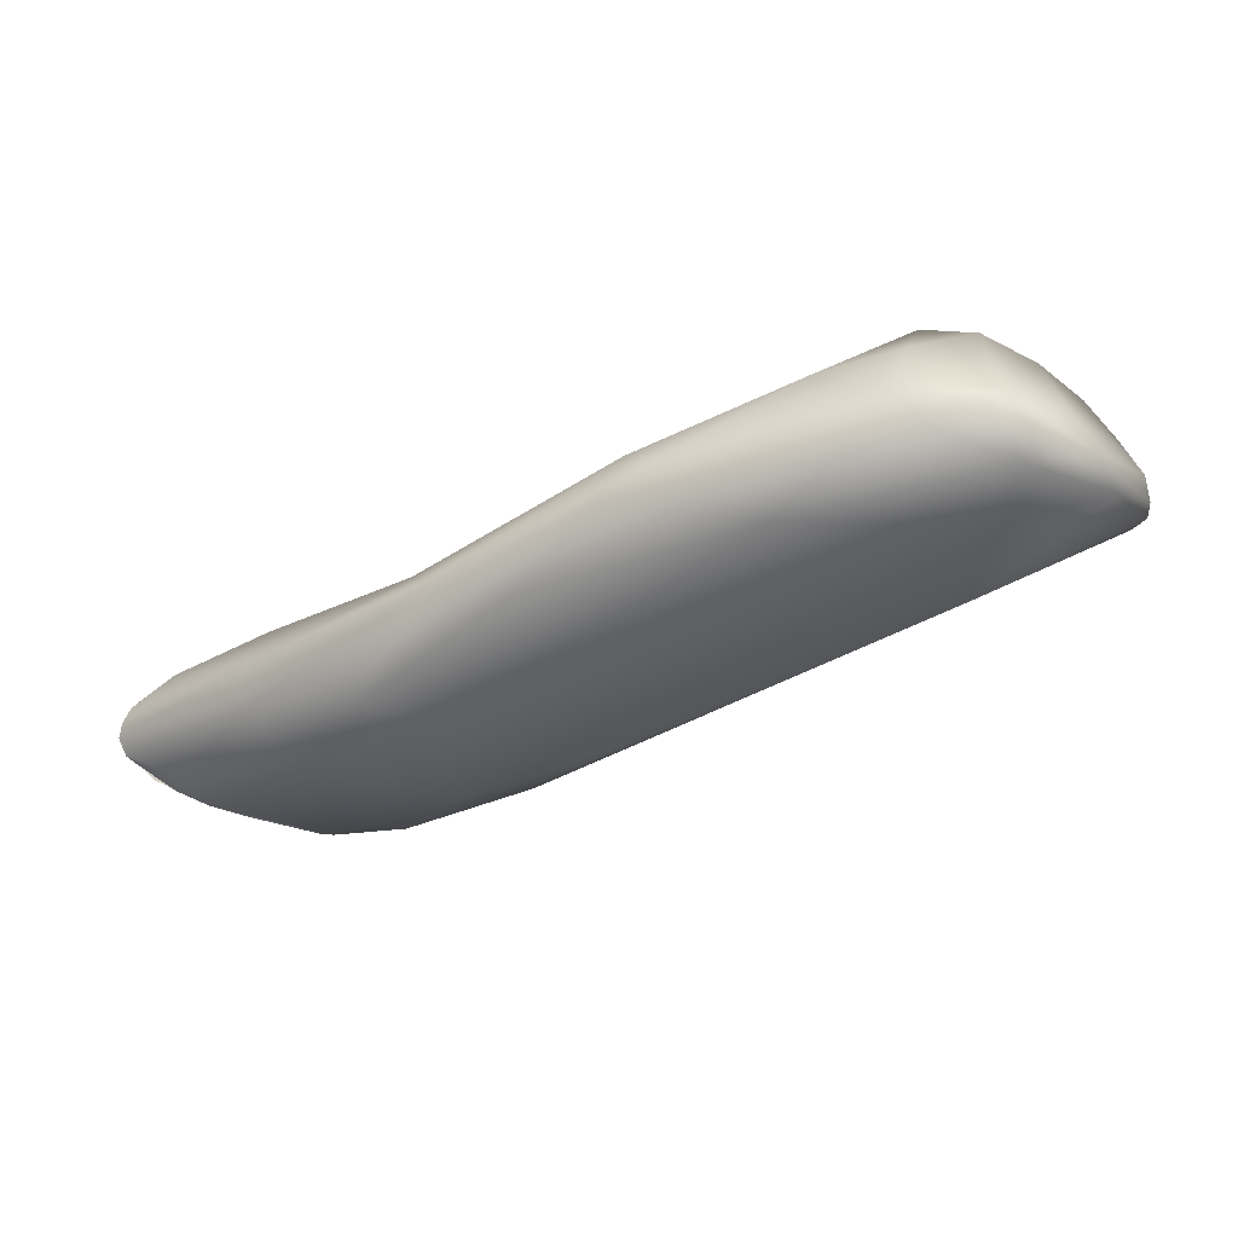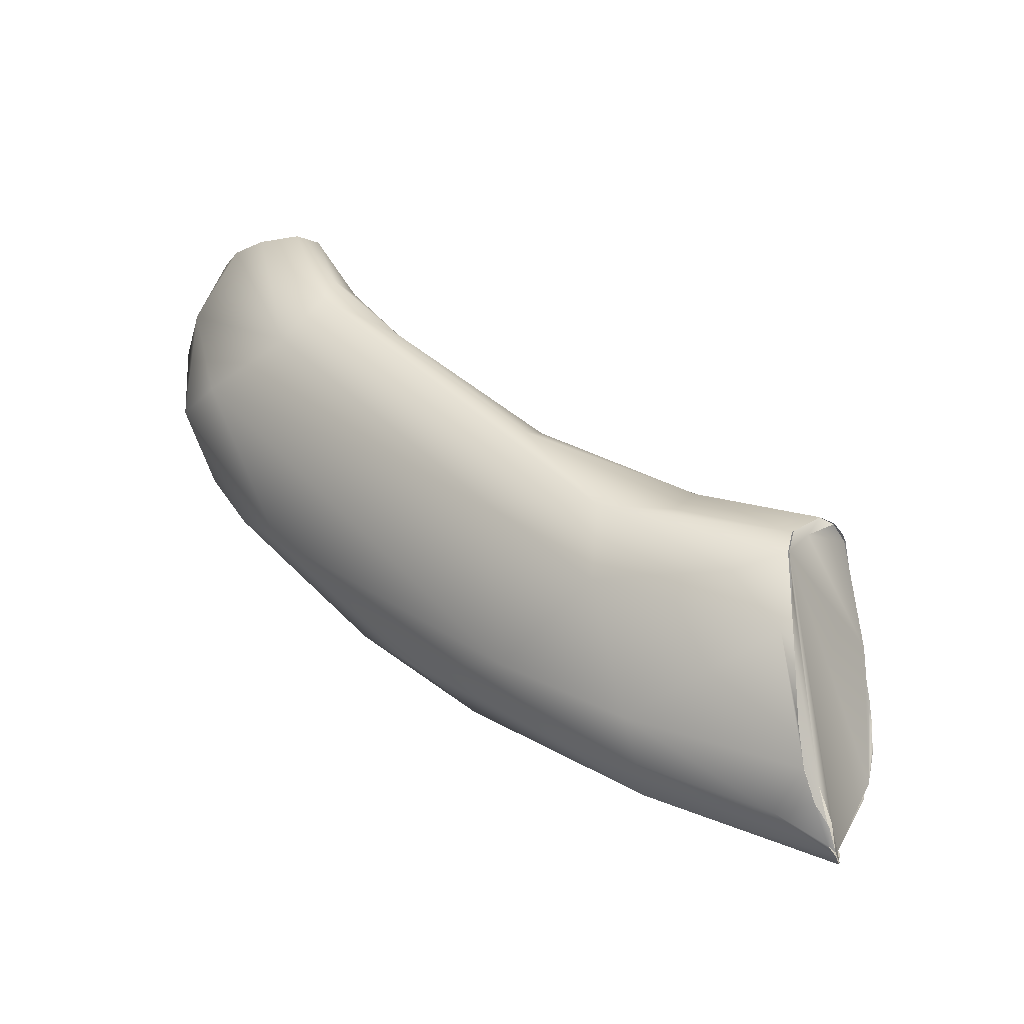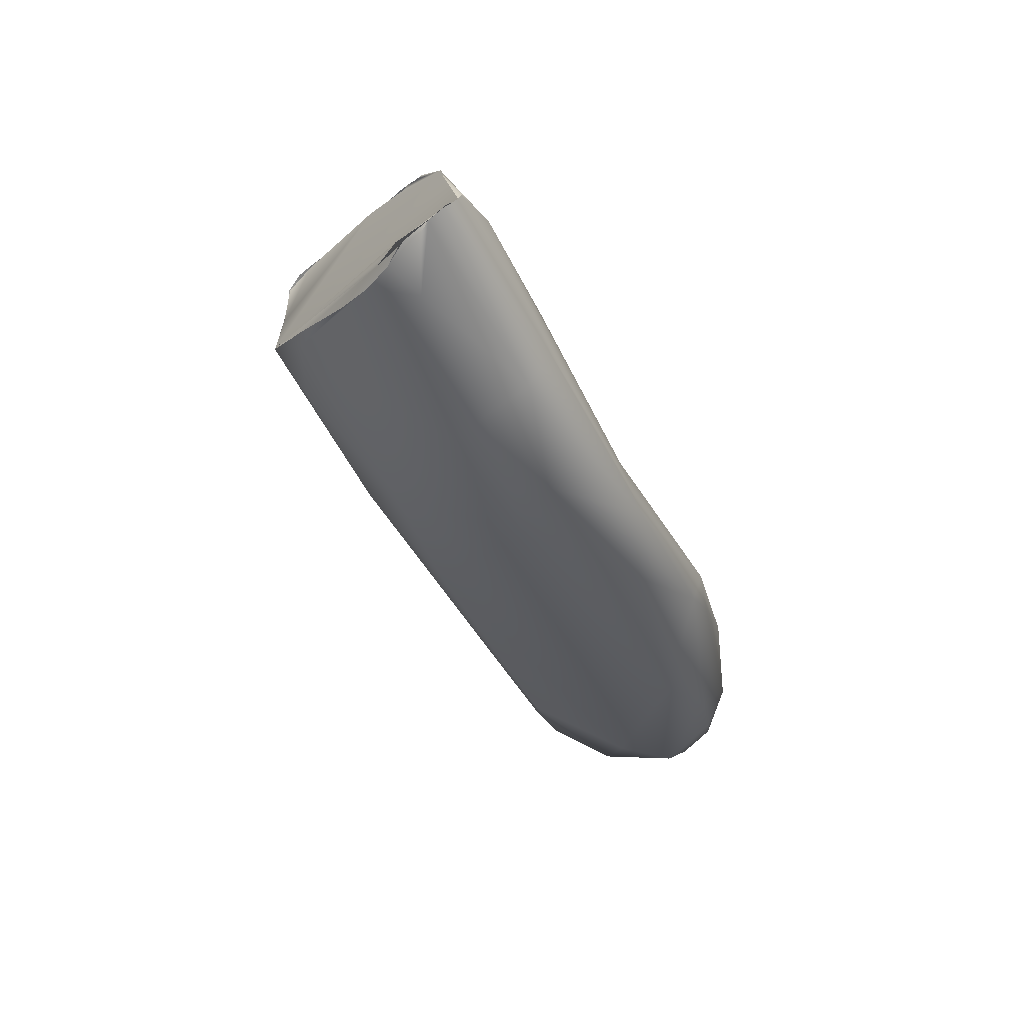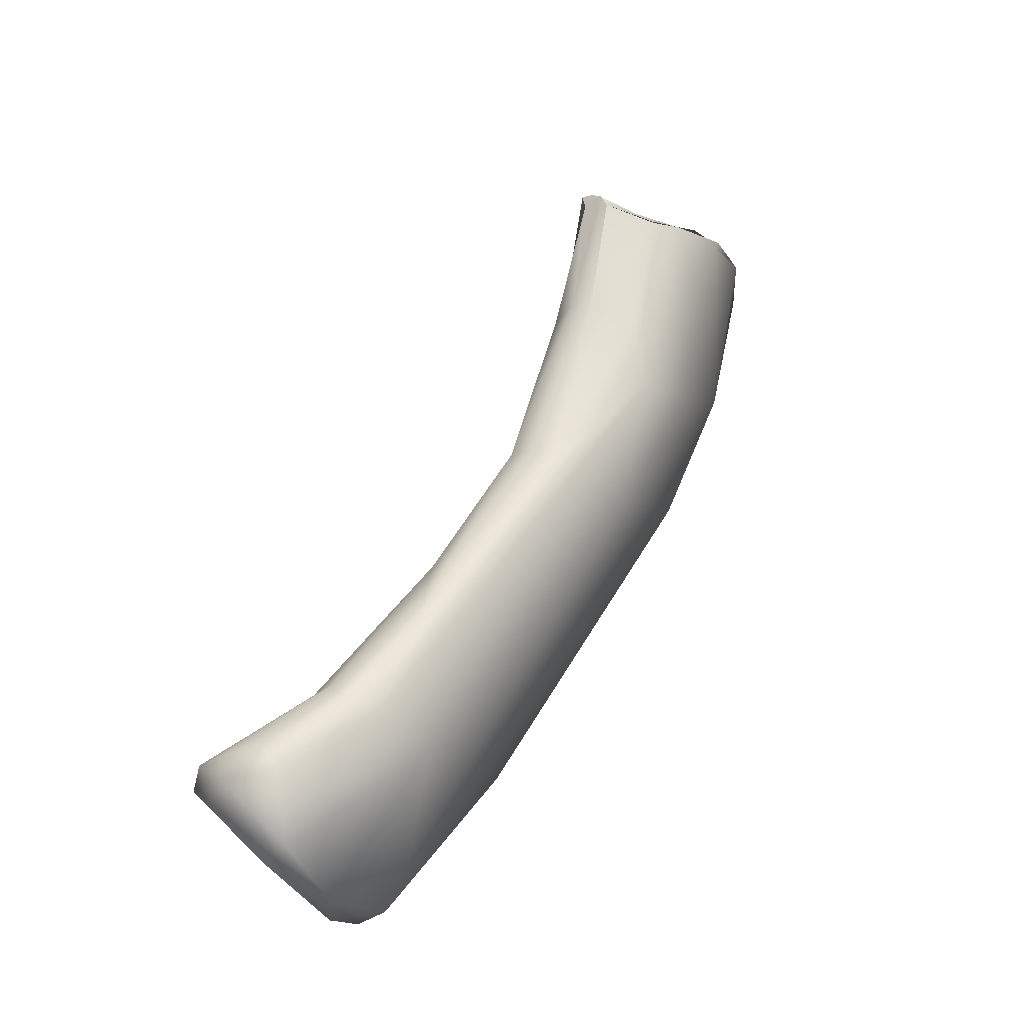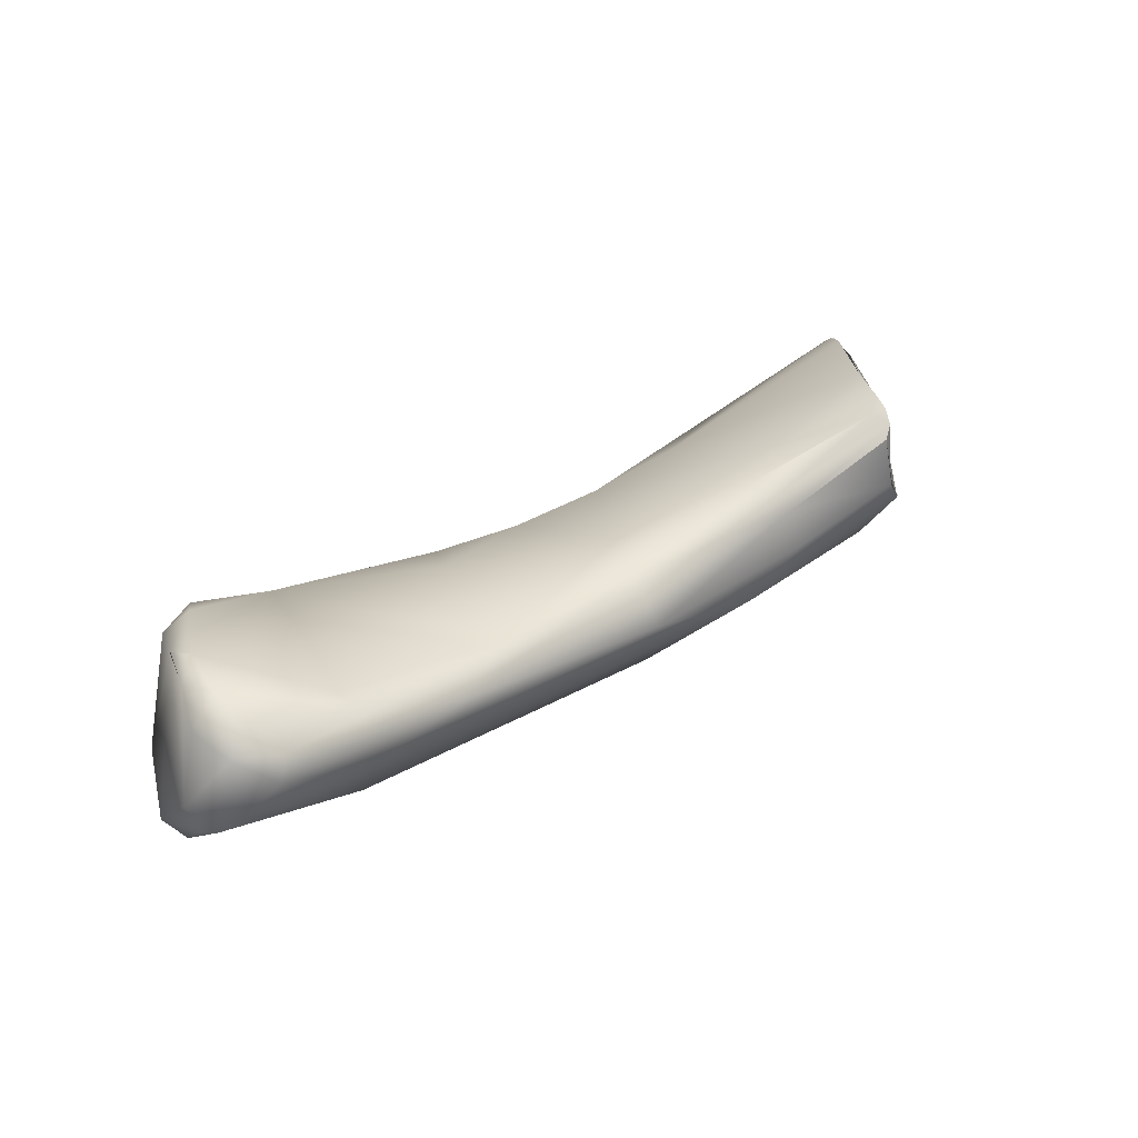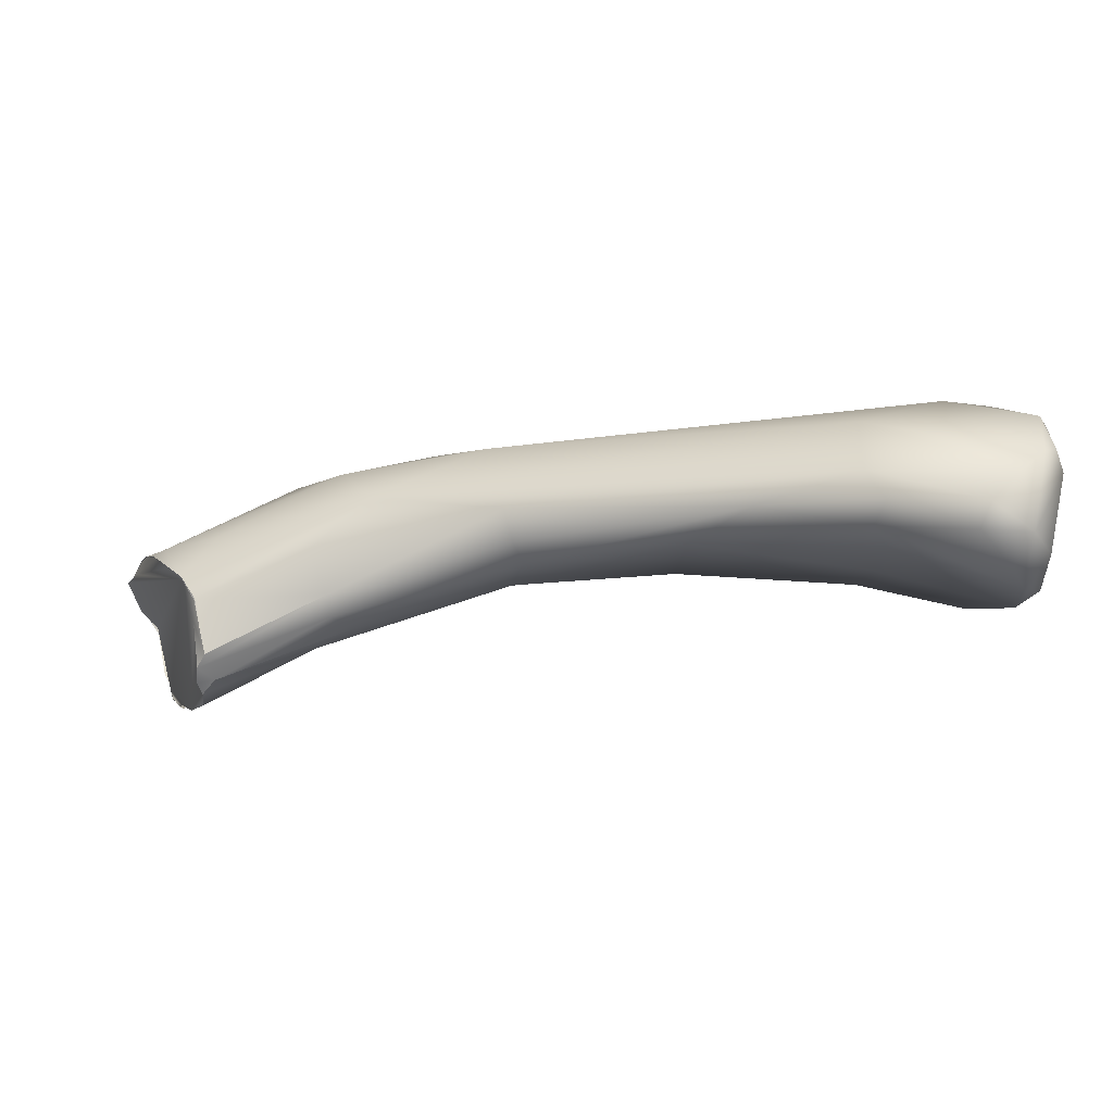
<metadata>
{"format":"obj","ext":"obj","renderer":"f3d","projection":"perspective","resolution":1024,"background":"white","views":[{"elev":-52.8,"azim":-134.4,"up":"+Y"},{"elev":17.8,"azim":48.7,"up":"+Z"},{"elev":-31.1,"azim":124.8,"up":"+Y"},{"elev":73.1,"azim":-55.4,"up":"+Z"},{"elev":28.8,"azim":-23.8,"up":"+Y"},{"elev":78.9,"azim":-180.0,"up":"+Z"}]}
</metadata>
<code>
o FJ3248.obj_grp1.1888
v 0.06708 -0.9238 5.769
v 0.0683 -0.9076 5.789
v 0.07041 -0.9225 5.779
v 0.07037 -0.9122 5.792
v 0.07157 -0.8903 5.789
v 0.07112 -0.9208 5.745
v 0.07417 -0.9251 5.742
v 0.07318 -0.8841 5.767
v 0.0704 -0.9276 5.753
v 0.07603 -0.9313 5.755
v 0.07224 -0.8842 5.78
v 0.0763 -0.8817 5.774
v 0.07333 -0.8842 5.767
v 0.0772 -0.8833 5.787
v 0.07667 -0.8933 5.798
v 0.0736 -0.9108 5.796
v 0.1093 -0.9212 5.779
v 0.08072 -0.8868 5.793
v 0.07902 -0.9062 5.799
v 0.0859 -0.8991 5.801
v 0.07551 -0.8896 5.749
v 0.08399 -0.8888 5.74
v 0.08374 -0.9036 5.734
v 0.08679 -0.9205 5.73
v 0.08436 -0.9282 5.737
v 0.0818 -0.8856 5.749
v 0.08816 -0.9301 5.764
v 0.1044 -0.8935 5.782
v 0.088 -0.8937 5.799
v 0.108 -0.8966 5.788
v 0.1058 -0.9016 5.792
v 0.1101 -0.9086 5.789
v 0.1321 -0.9198 5.71
v 0.1004 -0.9297 5.729
v 0.1003 -0.9076 5.723
v 0.1369 -0.9124 5.708
v 0.1189 -0.9324 5.73
v 0.1043 -0.8918 5.763
v 0.1435 -0.9224 5.707
v 0.1043 -0.8941 5.733
v 0.1512 -0.9037 5.714
v 0.1457 -0.8961 5.771
v 0.1327 -0.9021 5.782
v 0.169 -0.9273 5.709
v 0.216 -0.9096 5.757
v 0.1465 -0.8966 5.734
v 0.1708 -0.8987 5.718
v 0.1814 -0.8937 5.761
v 0.1837 -0.8977 5.765
v 0.1857 -0.9048 5.767
v 0.1897 -0.9215 5.754
v 0.1835 -0.9195 5.698
v 0.1914 -0.9087 5.699
v 0.2037 -0.9283 5.719
v 0.1952 -0.8961 5.713
v 0.1841 -0.8914 5.747
v 0.2233 -0.9182 5.743
v 0.2381 -0.9149 5.694
v 0.214 -0.9251 5.705
v 0.2344 -0.8929 5.693
v 0.2196 -0.8809 5.751
v 0.2241 -0.8828 5.756
v 0.2252 -0.8874 5.758
v 0.237 -0.9064 5.69
v 0.2289 -0.8979 5.757
v 0.2187 -0.8906 5.709
v 0.2373 -0.9213 5.715
v 0.229 -0.8777 5.742
v 0.2502 -0.8692 5.751
v 0.2404 -0.9201 5.704
v 0.2648 -0.9013 5.739
v 0.2502 -0.8692 5.751
v 0.2506 -0.9023 5.749
v 0.2552 -0.8653 5.737
v 0.2533 -0.8665 5.748
v 0.2538 -0.8715 5.754
v 0.2802 -0.8963 5.687
v 0.2707 -0.9079 5.7
v 0.2755 -0.9043 5.711
v 0.2583 -0.8924 5.753
v 0.252 -0.8745 5.756
v 0.252 -0.8745 5.756
v 0.2546 -0.8871 5.755
v 0.2598 -0.8658 5.724
v 0.255 -0.8819 5.754
v 0.2581 -0.8917 5.753
v 0.2538 -0.8717 5.754
v 0.252 -0.8745 5.756
v 0.2547 -0.8866 5.756
v 0.2627 -0.8879 5.688
v 0.266 -0.8699 5.704
v 0.264 -0.8677 5.712
v 0.2552 -0.8653 5.737
v 0.2701 -0.8744 5.696
v 0.2678 -0.9002 5.736
v 0.2726 -0.9034 5.72
v 0.2531 -0.8668 5.748
v 0.2621 -0.8953 5.748
v 0.2669 -0.8999 5.737
v 0.2533 -0.8665 5.748
v 0.2542 -0.8687 5.751
v 0.2538 -0.8717 5.754
v 0.2757 -0.8904 5.686
v 0.278 -0.8937 5.686
v 0.2697 -0.8746 5.696
v 0.2812 -0.8989 5.69
v 0.2651 -0.8685 5.709
v 0.266 -0.87 5.704
v 0.2653 -0.8685 5.709
v 0.2677 -0.8709 5.705
v 0.2781 -0.9033 5.703
v 0.2645 -0.8687 5.711
v 0.2677 -0.8709 5.705
v 0.2653 -0.8685 5.709
v 0.2756 -0.8914 5.686
v 0.2774 -0.9015 5.707
v 0.2811 -0.9008 5.699
v 0.2726 -0.9034 5.72
v 0.2754 -0.9041 5.711
v 0.2721 -0.8785 5.694
v 0.2738 -0.8895 5.686
v 0.2775 -0.8932 5.686
v 0.2798 -0.8956 5.687
v 0.2806 -0.8983 5.69
v 0.2801 -0.9005 5.693
v 0.2802 -0.9005 5.697
v 0.2806 -0.8983 5.69
v 0.2681 -0.8708 5.703
v 0.2681 -0.8708 5.703
v 0.2681 -0.8708 5.703
v 0.2803 -0.9013 5.698
v 0.2781 -0.9033 5.703
f 2 1 4
f 1 3 4
f 8 6 1
f 9 1 6
f 1 9 10
f 6 7 9
f 7 10 9
f 12 13 11
f 11 8 2
f 2 8 1
f 1 10 3
f 27 3 10
f 5 14 11
f 5 11 2
f 5 2 15
f 4 3 16
f 5 15 14
f 15 18 14
f 16 2 4
f 16 15 2
f 19 15 16
f 15 19 20
f 21 23 6
f 21 22 23
f 8 21 6
f 7 6 24
f 24 6 23
f 10 7 25
f 24 25 7
f 21 26 22
f 12 26 8
f 12 8 13
f 21 8 26
f 17 16 3
f 17 3 27
f 12 11 14
f 14 28 12
f 17 19 16
f 29 18 15
f 29 15 20
f 18 30 14
f 14 30 28
f 18 29 30
f 31 30 29
f 31 29 20
f 20 19 32
f 19 17 32
f 23 35 24
f 34 25 24
f 35 23 22
f 35 22 36
f 34 10 25
f 12 28 38
f 32 31 20
f 34 24 33
f 33 24 35
f 35 36 33
f 39 34 33
f 22 26 40
f 26 12 40
f 22 40 36
f 10 34 37
f 27 10 37
f 40 12 38
f 42 38 28
f 30 31 43
f 43 31 32
f 41 36 40
f 37 34 39
f 40 38 42
f 42 28 30
f 32 17 45
f 46 40 42
f 30 43 42
f 39 33 36
f 46 47 41
f 37 39 44
f 46 41 40
f 49 43 50
f 43 48 42
f 17 51 45
f 50 43 32
f 32 45 50
f 49 48 43
f 36 52 39
f 44 54 37
f 27 37 54
f 56 46 42
f 42 48 56
f 36 53 52
f 52 44 39
f 41 53 36
f 47 53 41
f 47 46 56
f 51 17 27
f 54 51 27
f 52 58 59
f 55 53 47
f 53 55 60
f 59 44 52
f 56 55 47
f 57 51 54
f 61 48 62
f 61 56 48
f 63 62 48
f 49 63 48
f 54 44 59
f 63 49 50
f 65 50 45
f 55 66 60
f 67 57 54
f 68 55 56
f 68 56 61
f 62 69 61
f 63 50 65
f 45 51 57
f 53 64 52
f 64 58 52
f 70 54 59
f 67 54 70
f 66 55 68
f 67 71 57
f 72 68 61
f 58 70 59
f 74 66 68
f 71 73 57
f 75 68 72
f 69 62 76
f 76 62 63
f 77 58 64
f 78 67 70
f 79 71 67
f 75 74 68
f 71 80 73
f 81 76 63
f 82 63 83
f 83 63 65
f 84 85 86
f 85 87 88
f 89 85 88
f 83 65 45
f 80 83 45
f 86 85 89
f 57 73 45
f 80 45 73
f 53 60 90
f 90 64 53
f 60 66 91
f 78 79 67
f 92 66 74
f 95 71 96
f 96 71 79
f 97 84 93
f 84 86 94
f 95 80 71
f 100 69 101
f 101 69 76
f 85 97 102
f 84 97 85
f 103 64 90
f 103 104 64
f 78 70 58
f 58 106 78
f 58 77 106
f 107 91 66
f 60 91 105
f 108 109 110
f 66 92 107
f 112 84 94
f 112 94 113
f 114 112 113
f 115 94 86
f 86 116 117
f 111 79 78
f 116 118 119
f 99 118 116
f 86 98 116
f 116 98 99
f 60 105 90
f 90 105 121
f 105 120 121
f 120 115 121
f 90 121 103
f 104 77 64
f 115 123 122
f 123 115 117
f 117 124 123
f 127 126 125
f 105 91 128
f 94 129 113
f 130 108 110
f 111 78 125
f 106 125 78
f 126 111 125
f 131 116 132
f 115 86 117
f 132 116 119

</code>
